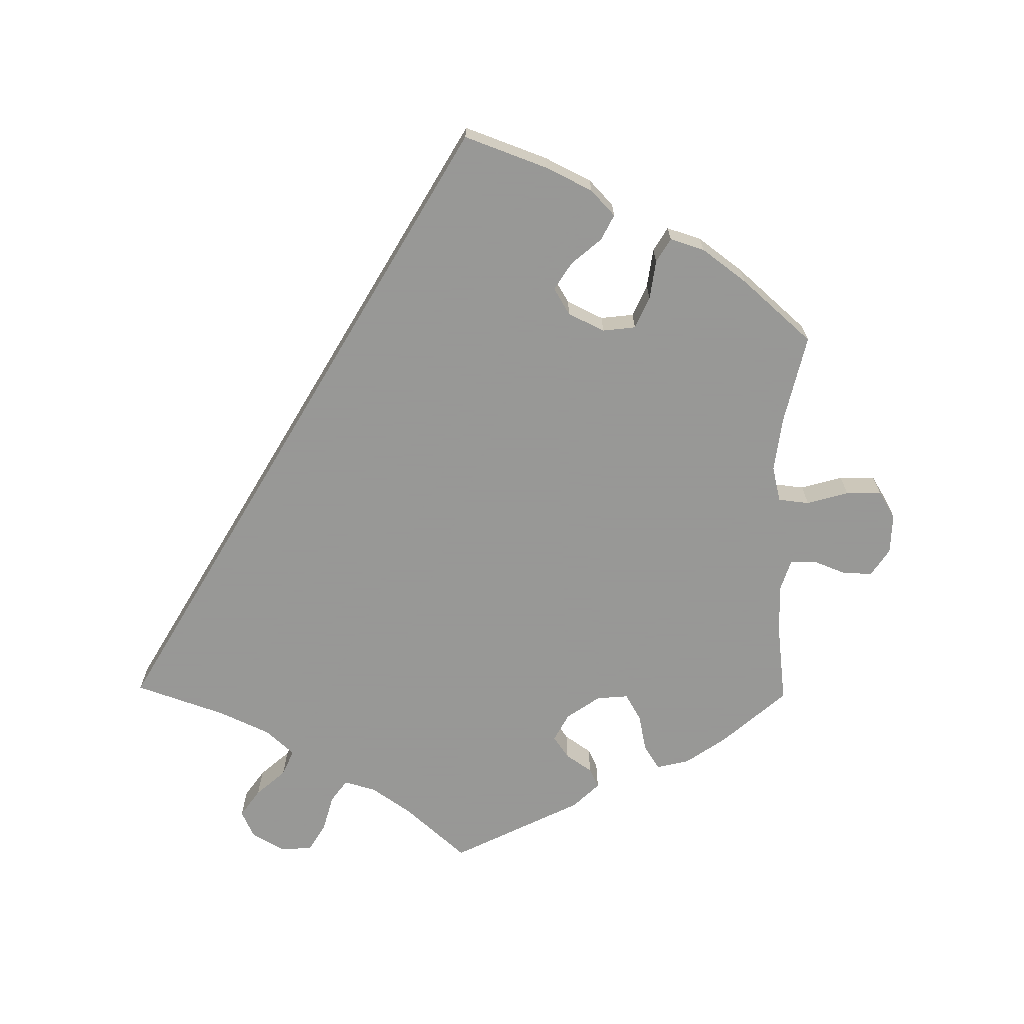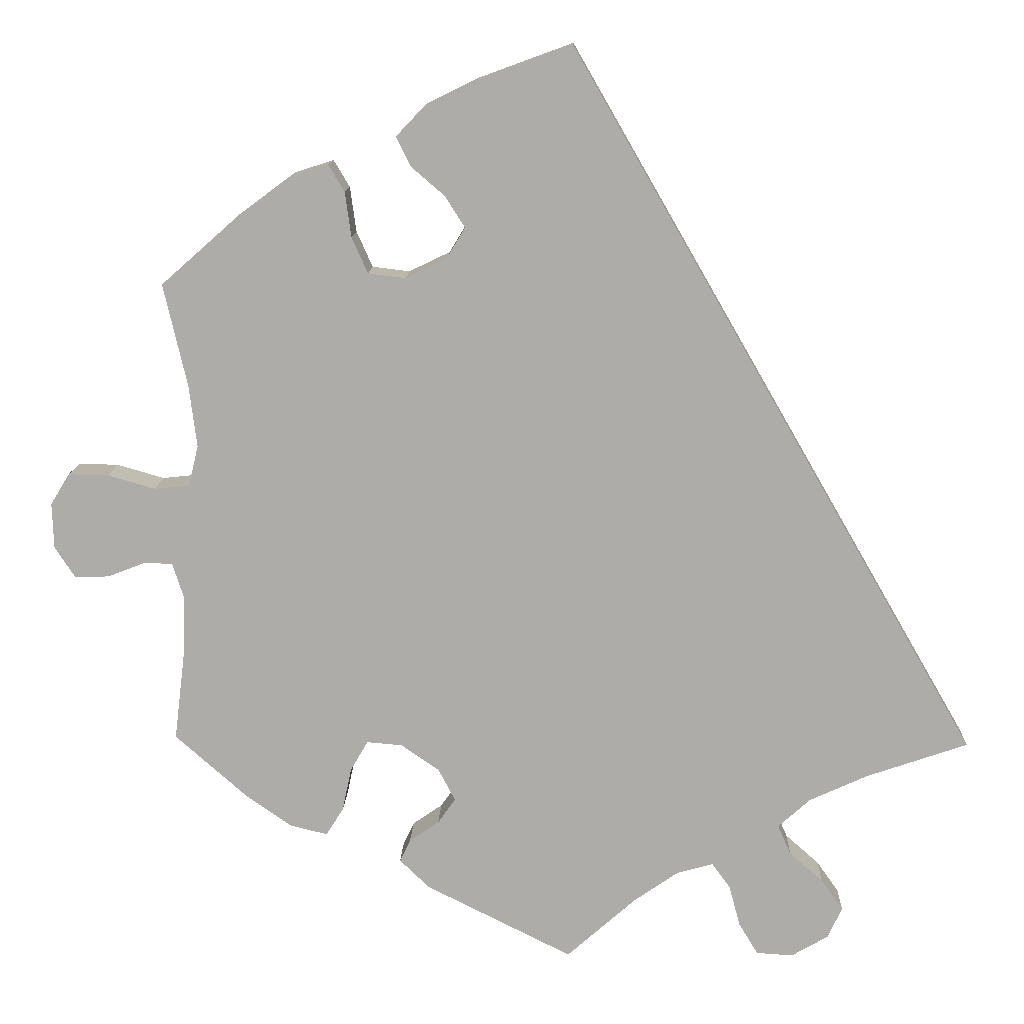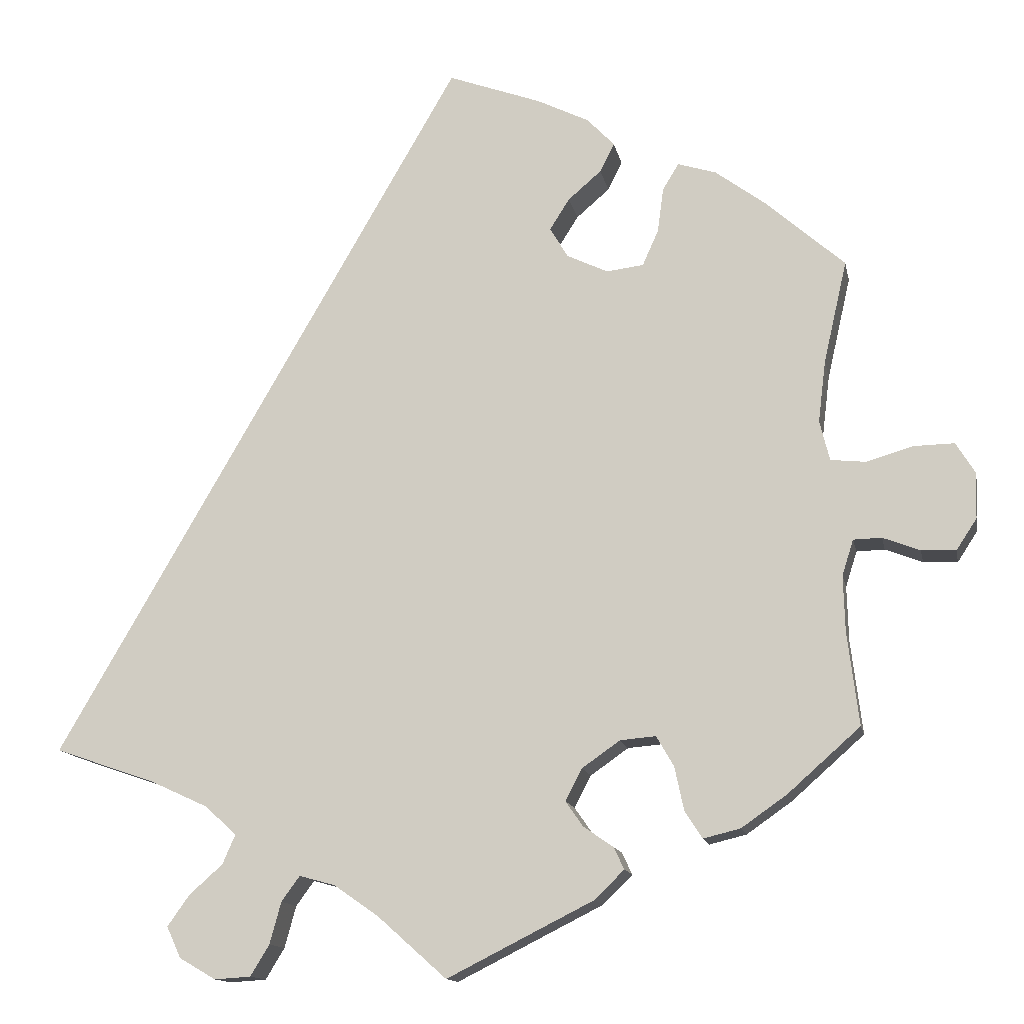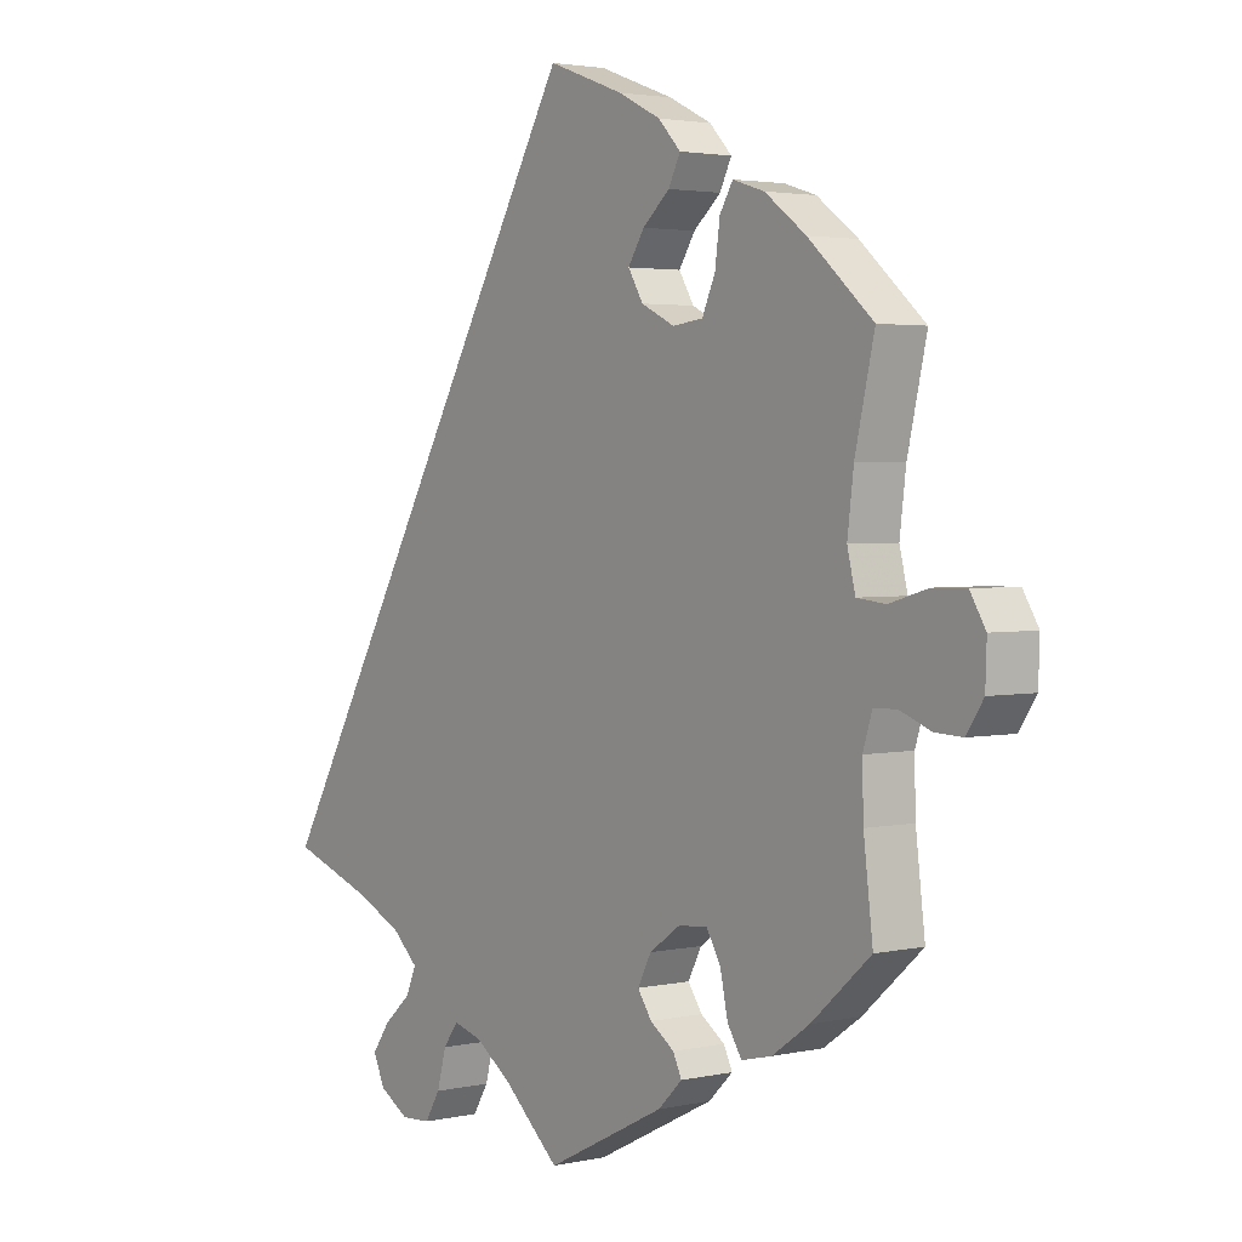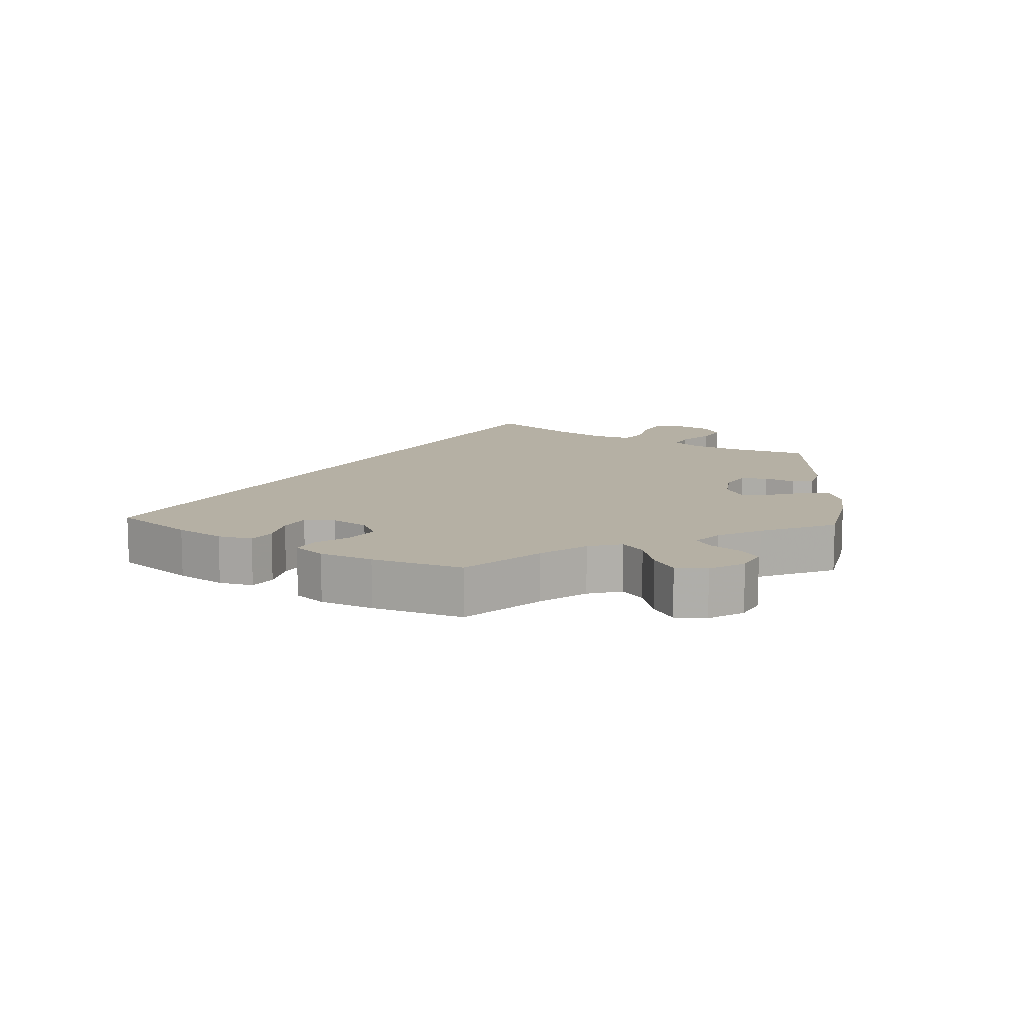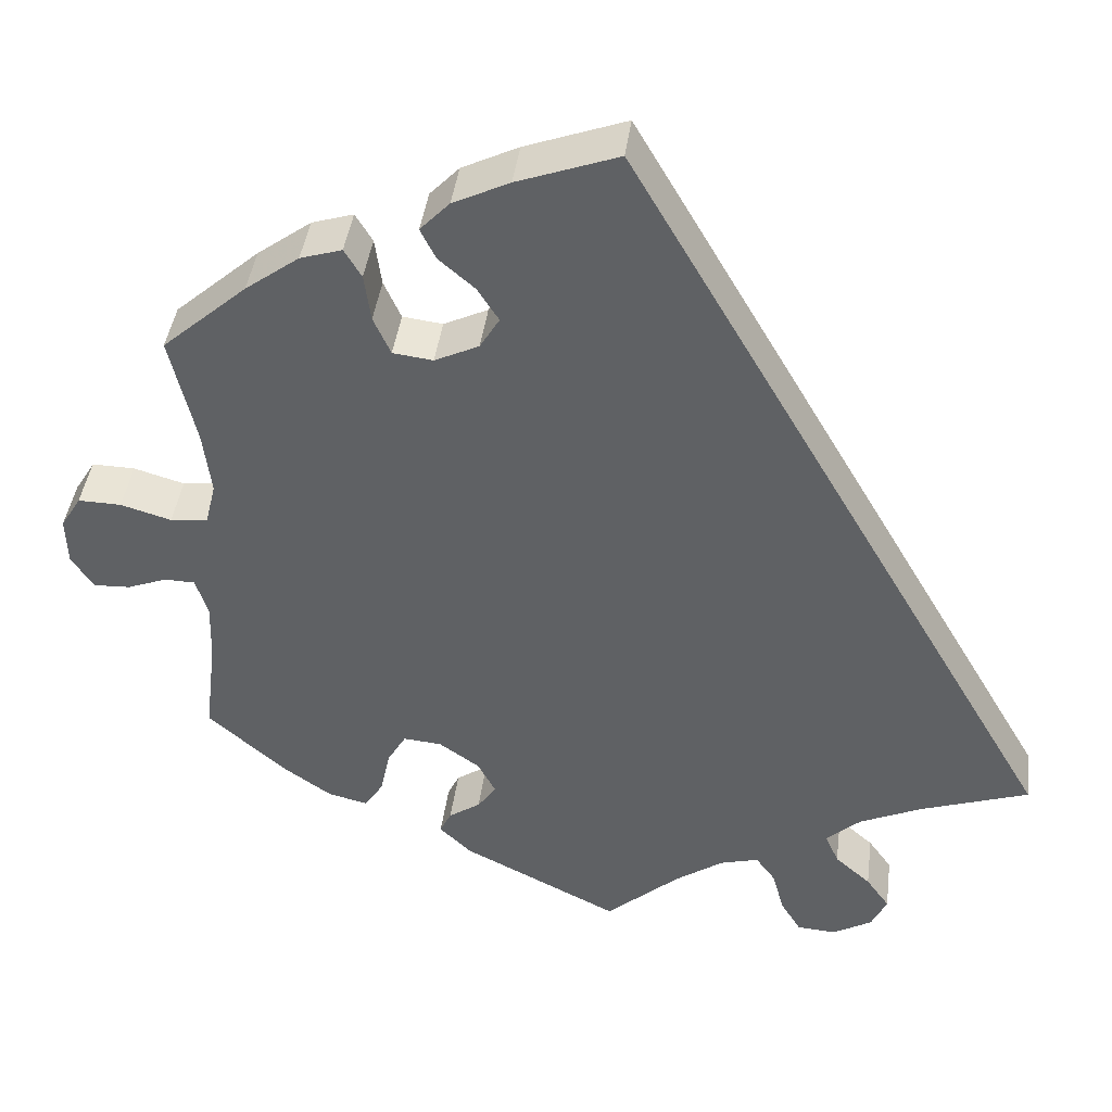
<metadata>
{"format":"obj","ext":"obj","renderer":"f3d","projection":"perspective","resolution":1024,"background":"white","views":[{"elev":-68.4,"azim":-0.8,"up":"+Y"},{"elev":12.7,"azim":-178.1,"up":"+Z"},{"elev":-13.8,"azim":11.2,"up":"+Z"},{"elev":2.8,"azim":52.8,"up":"+Z"},{"elev":11.6,"azim":62.8,"up":"+Y"},{"elev":42.1,"azim":-172.6,"up":"+Z"}]}
</metadata>
<code>
v -0.286 0.07 -0.429
v 0.156 0.07 -0.396
v -0.357 0.07 -0.589
v 0 0.07 0.62
v 0.287 0.07 0.373
v 0.295 0.07 0.432
v -0.236 0.07 -0.573
v 0.163 0.07 0.346
v 0.433 0.07 0.402
v 0.123 0.07 0.575
v 0.67 0.07 0.055
v 0.695 0.07 0.014
v -0.261 0.07 -0.614
v 0.572 0.07 -0.066
v 0.509 0.07 0.041
v 0.165 0.07 0.427
v 0.522 0.07 -0.187
v 0.218 0.07 -0.456
v 0.298 0.07 -0.355
v 0.31 0.07 -0.412
v 0.506 0.07 0.175
v 0.617 0.07 0.054
v 0.192 0.07 0.541
v 0.217 0.07 0.32
v 0.178 0.07 -0.354
v 0.621 0.07 -0.085
v 0.666 0.07 -0.087
v 0.496 0.07 0.094
v -0.091 0.07 -0.539
v -0.376 0.07 -0.548
v 0.535 0.07 -0.067
v -0.197 0.07 -0.485
v 0.232 0.07 -0.485
v 0.555 0.07 0.036
v 0.537 0.07 0.31
v -0.328 0.07 -0.391
v 0.693 0.07 -0.046
v 0.179 0.07 -0.429
v 0.275 0.07 -0.315
v 0.139 0.07 0.386
v 0.228 0.07 -0.319
v -0.309 0.07 -0.617
v 0.442 0.07 -0.394
v 0.52 0.07 -0.114
v -0.537 0.07 -0.31
v 0.382 0.07 -0.436
v 0.193 0.07 -0.523
v -0.221 0.07 -0.518
v -0.15 0.07 -0.498
v 0 0.07 -0.62
v -0.347 0.07 -0.507
v 0.367 0.07 0.451
v -0.303 0.07 -0.468
v 0.333 0.07 -0.448
v 0.537 0.07 -0.31
v 0.266 0.07 0.326
v 0.316 0.07 0.467
v -0.404 0.07 -0.356
v 0.228 0.07 0.503
v 0.209 0.07 0.465
v -0.286 -0 -0.429
v 0.156 -0 -0.396
v -0.357 -0 -0.589
v 0 -0 0.62
v 0.287 -0 0.373
v 0.295 -0 0.432
v -0.236 -0 -0.573
v 0.163 -0 0.346
v 0.433 -0 0.402
v 0.123 -0 0.575
v 0.67 -0 0.055
v 0.695 -0 0.014
v -0.261 -0 -0.614
v 0.572 -0 -0.066
v 0.509 -0 0.041
v 0.165 -0 0.427
v 0.522 -0 -0.187
v 0.218 -0 -0.456
v 0.298 -0 -0.355
v 0.31 -0 -0.412
v 0.506 -0 0.175
v 0.617 -0 0.054
v 0.192 -0 0.541
v 0.217 -0 0.32
v 0.178 -0 -0.354
v 0.621 -0 -0.085
v 0.666 -0 -0.087
v 0.496 -0 0.094
v -0.091 -0 -0.539
v -0.376 -0 -0.548
v 0.535 -0 -0.067
v -0.197 -0 -0.485
v 0.232 -0 -0.485
v 0.555 -0 0.036
v 0.537 -0 0.31
v -0.328 -0 -0.391
v 0.693 -0 -0.046
v 0.179 -0 -0.429
v 0.275 -0 -0.315
v 0.139 -0 0.386
v 0.228 -0 -0.319
v -0.309 -0 -0.617
v 0.442 -0 -0.394
v 0.52 -0 -0.114
v -0.537 -0 -0.31
v 0.382 -0 -0.436
v 0.193 -0 -0.523
v -0.221 -0 -0.518
v -0.15 -0 -0.498
v 0 -0 -0.62
v -0.347 -0 -0.507
v 0.367 -0 0.451
v -0.303 -0 -0.468
v 0.333 -0 -0.448
v 0.537 -0 -0.31
v 0.266 -0 0.326
v 0.316 -0 0.467
v -0.404 -0 -0.356
v 0.228 -0 0.503
v 0.209 -0 0.465
f 58 45 4 10
f 36 58 10 23
f 1 36 23
f 53 1 23
f 3 30 51 53
f 48 7 13 42
f 32 48 42 3
f 33 47 50 29
f 38 18 33 29
f 2 38 29 49
f 25 2 49 32
f 46 54 20 19
f 46 19 39
f 17 55 43 46
f 44 17 46 39
f 31 44 39 41
f 37 27 26 14
f 37 14 31
f 12 37 31
f 34 22 11 12
f 15 34 12 31
f 28 15 31 41
f 52 9 35 21
f 5 6 57 52
f 56 5 52 21
f 24 56 21 28
f 23 59 60 16
f 23 16 40
f 32 3 53 23
f 8 24 28 41
f 40 8 41 25
f 32 23 40
f 40 25 32
f 70 64 105 118
f 83 70 118 96
f 83 96 61
f 83 61 113
f 113 111 90 63
f 102 73 67 108
f 63 102 108 92
f 89 110 107 93
f 89 93 78 98
f 109 89 98 62
f 92 109 62 85
f 79 80 114 106
f 99 79 106
f 106 103 115 77
f 99 106 77 104
f 101 99 104 91
f 74 86 87 97
f 91 74 97
f 91 97 72
f 72 71 82 94
f 91 72 94 75
f 101 91 75 88
f 81 95 69 112
f 112 117 66 65
f 81 112 65 116
f 88 81 116 84
f 76 120 119 83
f 100 76 83
f 83 113 63 92
f 101 88 84 68
f 85 101 68 100
f 100 83 92
f 92 85 100
f 4 64 70 10
f 10 70 83 23
f 23 83 119 59
f 59 119 120 60
f 60 120 76 16
f 16 76 100 40
f 40 100 68 8
f 8 68 84 24
f 24 84 116 56
f 56 116 65 5
f 5 65 66 6
f 6 66 117 57
f 57 117 112 52
f 52 112 69 9
f 9 69 95 35
f 35 95 81 21
f 21 81 88 28
f 28 88 75 15
f 15 75 94 34
f 34 94 82 22
f 22 82 71 11
f 11 71 72 12
f 12 72 97 37
f 37 97 87 27
f 27 87 86 26
f 26 86 74 14
f 14 74 91 31
f 31 91 104 44
f 44 104 77 17
f 17 77 115 55
f 55 115 103 43
f 43 103 106 46
f 46 106 114 54
f 54 114 80 20
f 20 80 79 19
f 19 79 99 39
f 39 99 101 41
f 41 101 85 25
f 25 85 62 2
f 2 62 98 38
f 38 98 78 18
f 18 78 93 33
f 33 93 107 47
f 47 107 110 50
f 50 110 89 29
f 29 89 109 49
f 49 109 92 32
f 32 92 108 48
f 48 108 67 7
f 7 67 73 13
f 13 73 102 42
f 42 102 63 3
f 3 63 90 30
f 30 90 111 51
f 51 111 113 53
f 53 113 61 1
f 1 61 96 36
f 36 96 118 58
f 58 118 105 45
f 45 105 64 4

</code>
